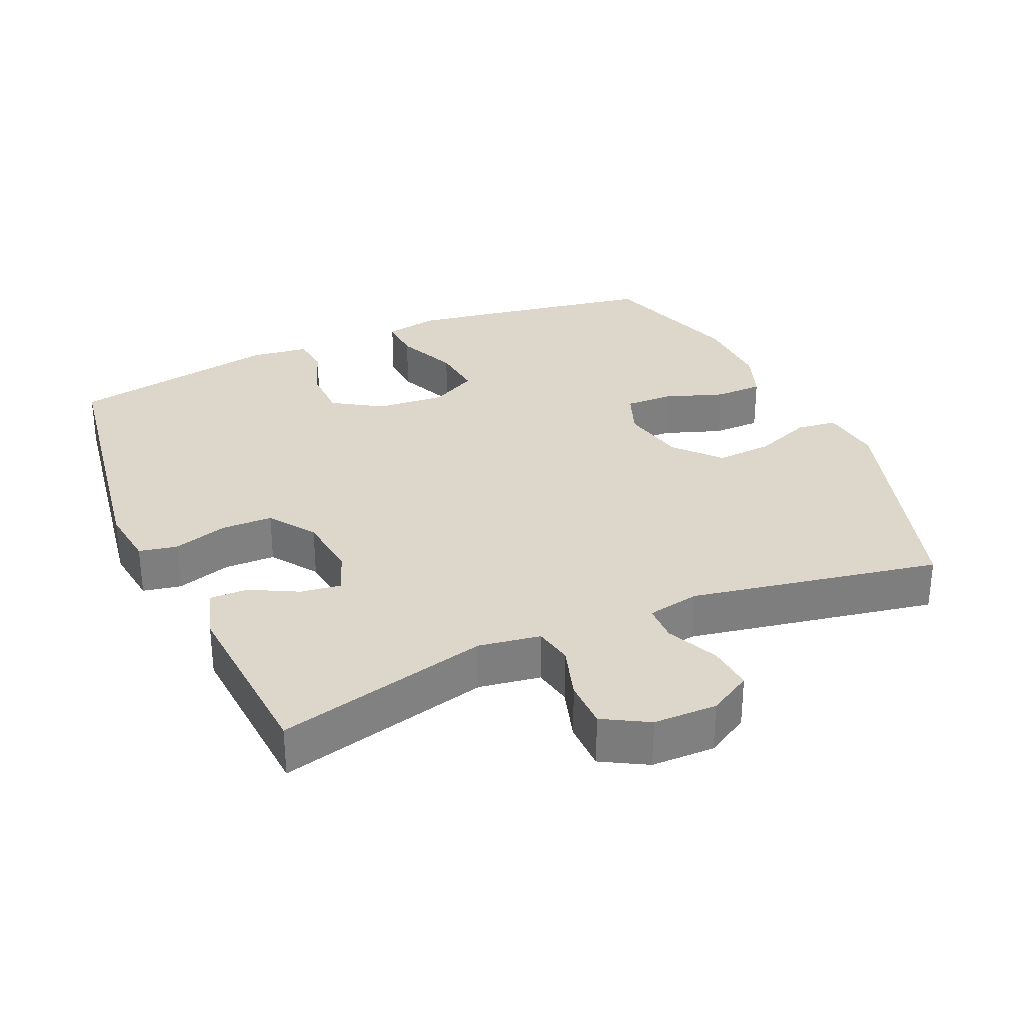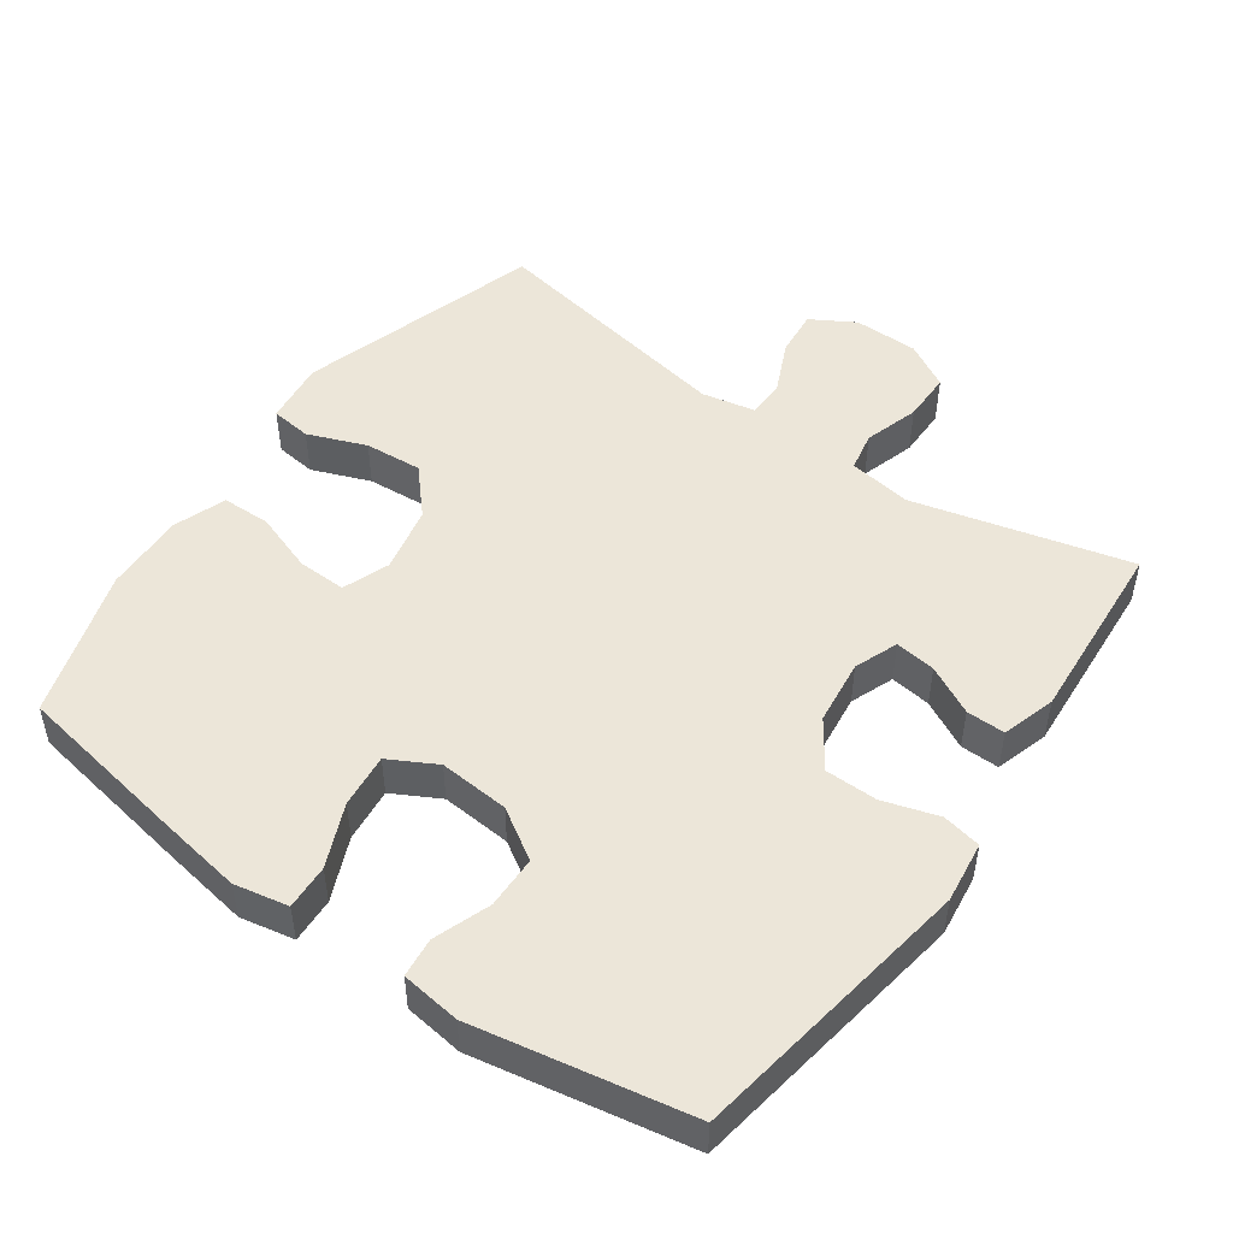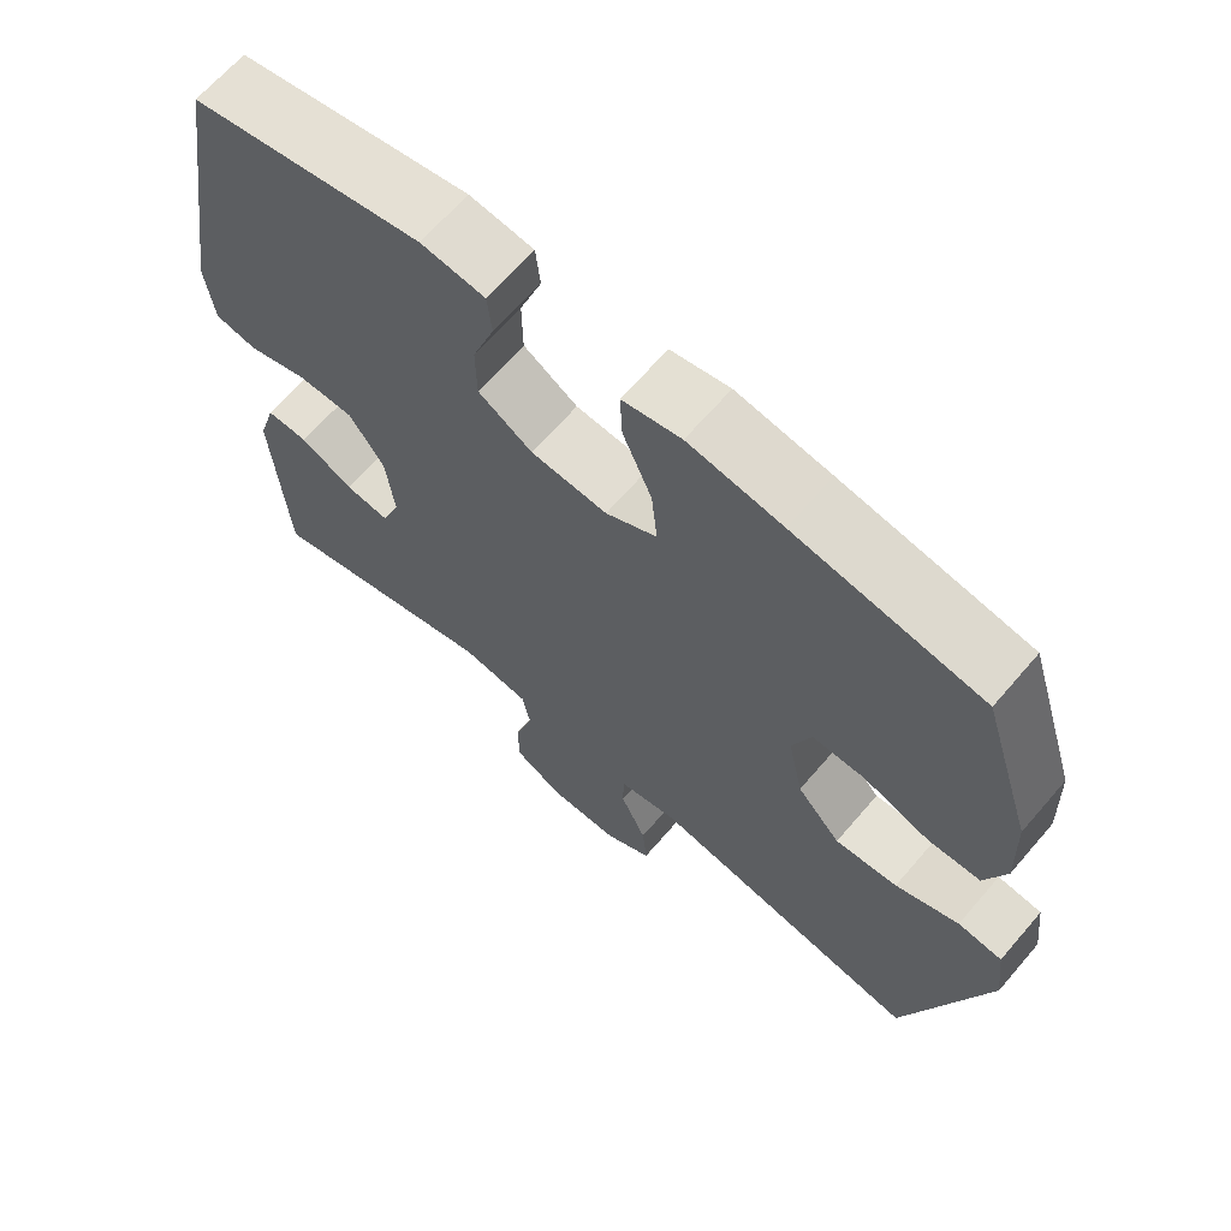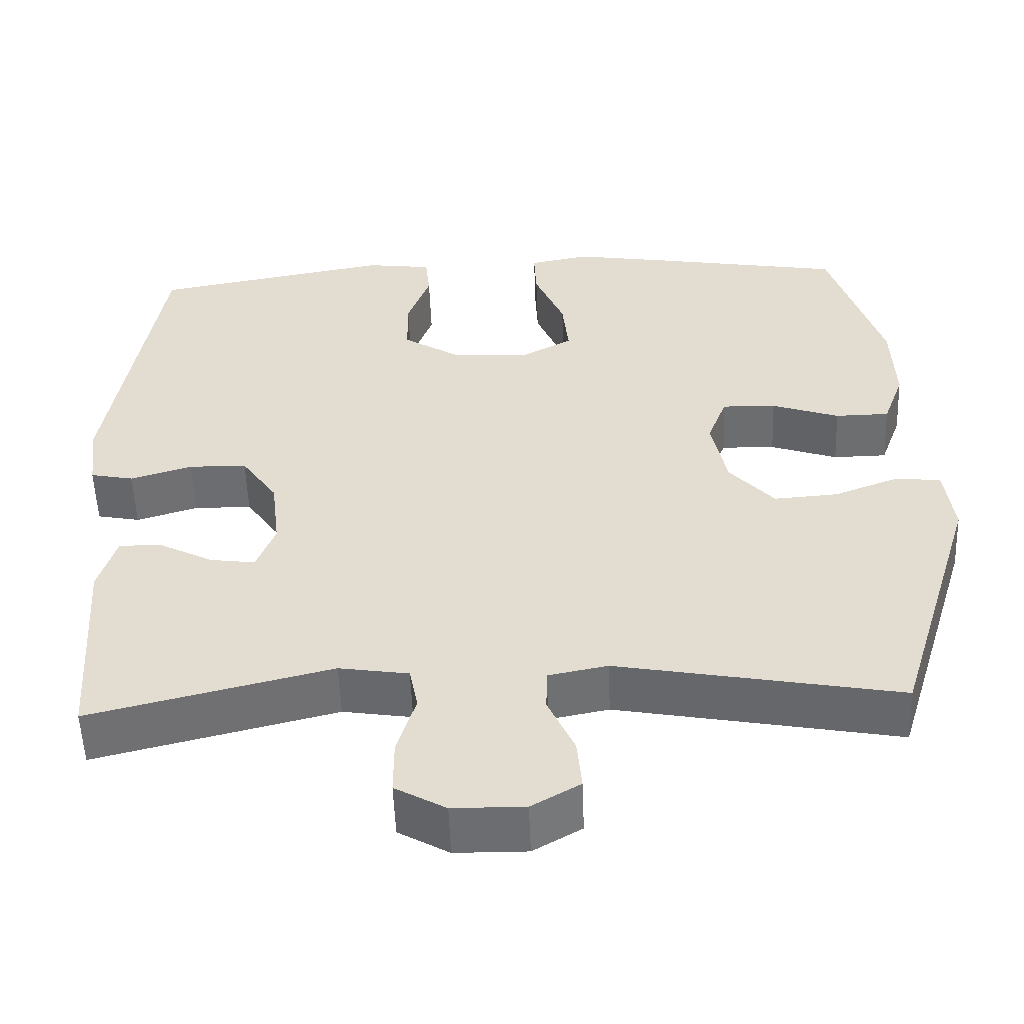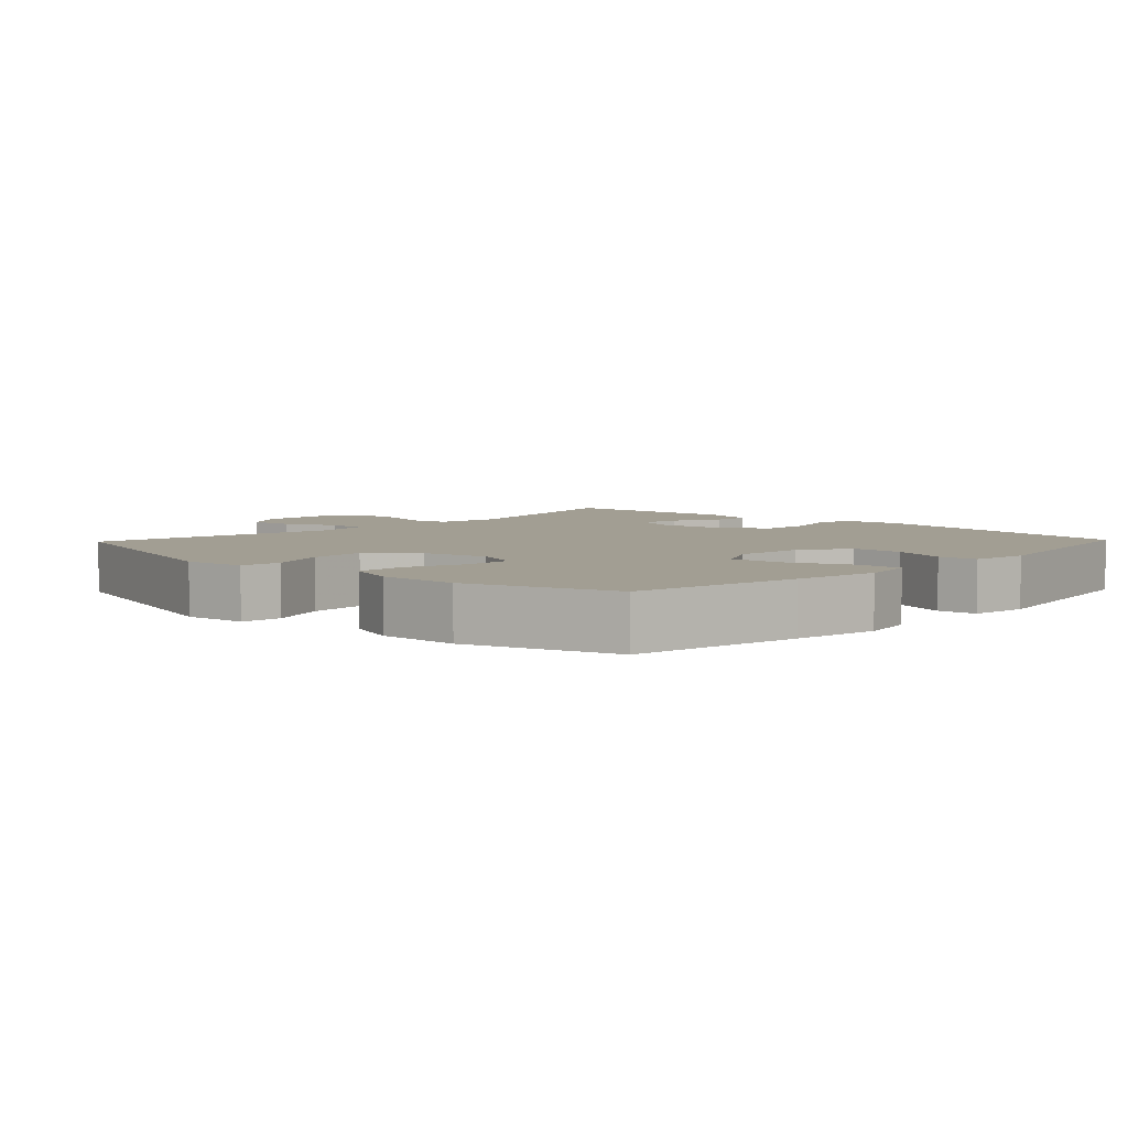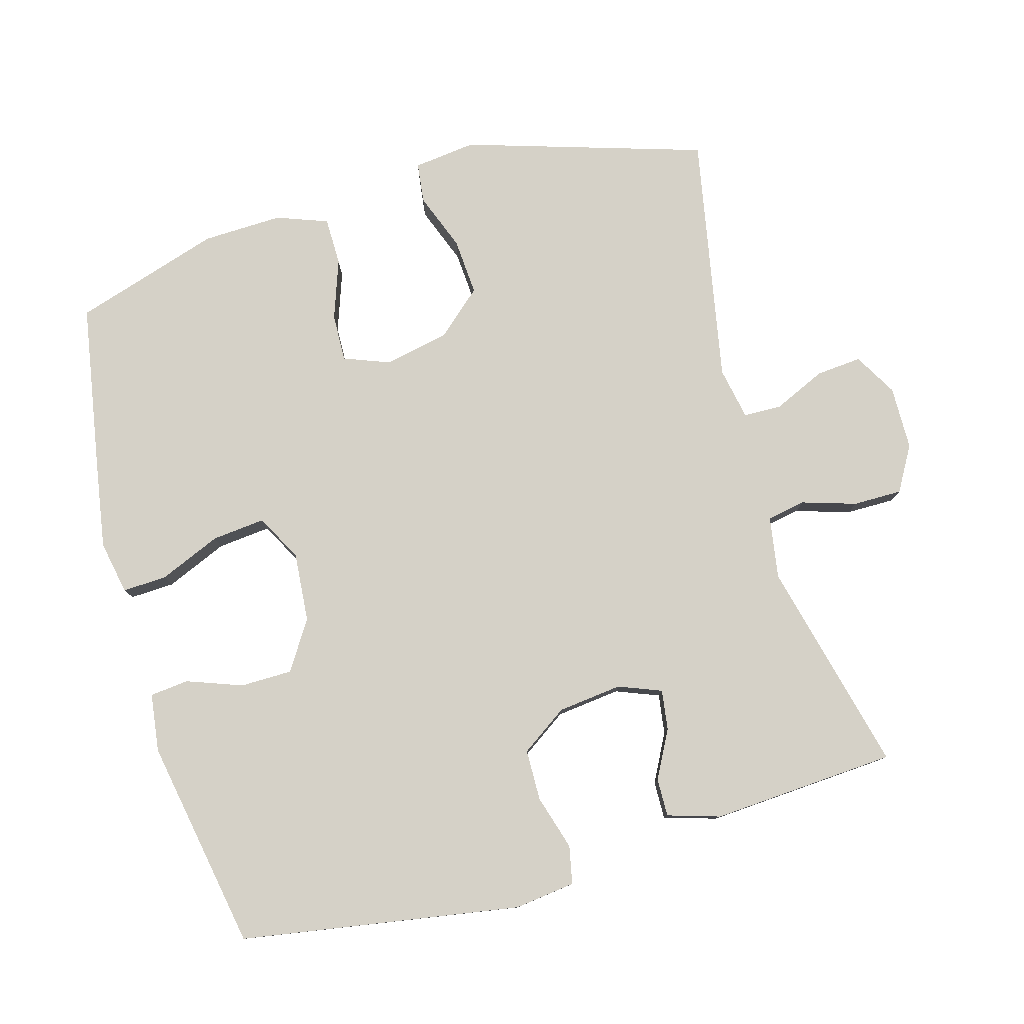
<metadata>
{"format":"obj","ext":"obj","renderer":"f3d","projection":"perspective","resolution":1024,"background":"white","views":[{"elev":30.8,"azim":156.1,"up":"+Y"},{"elev":49.4,"azim":35.3,"up":"+Y"},{"elev":66.0,"azim":-139.3,"up":"+Z"},{"elev":-54.1,"azim":-177.9,"up":"+Z"},{"elev":5.1,"azim":-46.3,"up":"+Y"},{"elev":79.2,"azim":74.4,"up":"+Y"}]}
</metadata>
<code>
v -0.5 0.07 -0.5
v -0.606 0.07 -0.154
v -0.595 0.07 -0.064
v -0.537 0.07 -0.057
v -0.454 0.07 -0.089
v -0.372 0.07 -0.095
v -0.315 0.07 -0.031
v -0.295 0.07 0.064
v -0.32 0.07 0.13
v -0.389 0.07 0.128
v -0.475 0.07 0.098
v -0.544 0.07 0.099
v -0.571 0.07 0.173
v -0.567 0.07 0.288
v -0.5 0.07 0.5
v -0.256 0.07 0.542
v -0.133 0.07 0.562
v -0.056 0.07 0.547
v -0.059 0.07 0.483
v -0.097 0.07 0.394
v -0.105 0.07 0.317
v -0.038 0.07 0.281
v 0.062 0.07 0.289
v 0.133 0.07 0.334
v 0.134 0.07 0.409
v 0.105 0.07 0.489
v 0.111 0.07 0.545
v 0.195 0.07 0.556
v 0.5 0.07 0.5
v 0.565 0.07 0.096
v 0.554 0.07 0.008
v 0.499 0.07 -0.003
v 0.42 0.07 0.021
v 0.346 0.07 0.02
v 0.3 0.07 -0.047
v 0.289 0.07 -0.14
v 0.313 0.07 -0.202
v 0.371 0.07 -0.194
v 0.44 0.07 -0.158
v 0.495 0.07 -0.157
v 0.518 0.07 -0.233
v 0.5 0.07 -0.5
v 0.192 0.07 -0.423
v 0.103 0.07 -0.437
v 0.092 0.07 -0.493
v 0.116 0.07 -0.571
v 0.116 0.07 -0.642
v 0.051 0.07 -0.679
v -0.041 0.07 -0.68
v -0.103 0.07 -0.644
v -0.097 0.07 -0.578
v -0.063 0.07 -0.503
v -0.064 0.07 -0.448
v -0.14 0.07 -0.433
v -0.5 0 -0.5
v -0.606 0 -0.154
v -0.595 0 -0.064
v -0.537 0 -0.057
v -0.454 0 -0.089
v -0.372 0 -0.095
v -0.315 0 -0.031
v -0.295 0 0.064
v -0.32 0 0.13
v -0.389 0 0.128
v -0.475 0 0.098
v -0.544 0 0.099
v -0.571 0 0.173
v -0.567 0 0.288
v -0.5 0 0.5
v -0.256 0 0.542
v -0.133 0 0.562
v -0.056 0 0.547
v -0.059 0 0.483
v -0.097 0 0.394
v -0.105 0 0.317
v -0.038 0 0.281
v 0.062 0 0.289
v 0.133 0 0.334
v 0.134 0 0.409
v 0.105 0 0.489
v 0.111 0 0.545
v 0.195 0 0.556
v 0.5 0 0.5
v 0.565 0 0.096
v 0.554 0 0.008
v 0.499 0 -0.003
v 0.42 0 0.021
v 0.346 0 0.02
v 0.3 0 -0.047
v 0.289 0 -0.14
v 0.313 0 -0.202
v 0.371 0 -0.194
v 0.44 0 -0.158
v 0.495 0 -0.157
v 0.518 0 -0.233
v 0.5 0 -0.5
v 0.192 0 -0.423
v 0.103 0 -0.437
v 0.092 0 -0.493
v 0.116 0 -0.571
v 0.116 0 -0.642
v 0.051 0 -0.679
v -0.041 0 -0.68
v -0.103 0 -0.644
v -0.097 0 -0.578
v -0.063 0 -0.503
v -0.064 0 -0.448
v -0.14 0 -0.433
f 49 50 51 52
f 49 52 53
f 48 49 53
f 45 46 47 48
f 44 45 48 53
f 43 44 53 54
f 41 42 43
f 38 39 40 41
f 37 38 41 43
f 36 37 43 54
f 30 31 32 33
f 30 33 34
f 29 30 34
f 28 29 34 35
f 25 26 27 28
f 24 25 28 35
f 17 18 19 20
f 17 20 21
f 16 17 21
f 15 16 21
f 14 15 21 22
f 10 11 12 13
f 9 10 13 14
f 2 3 4 5
f 2 5 6
f 1 2 6
f 54 1 6 7
f 23 24 35 36
f 22 23 36 54
f 9 14 22
f 8 9 22
f 7 8 22 54
f 106 105 104 103
f 107 106 103
f 107 103 102
f 102 101 100 99
f 107 102 99 98
f 108 107 98 97
f 97 96 95
f 95 94 93 92
f 97 95 92 91
f 108 97 91 90
f 87 86 85 84
f 88 87 84
f 88 84 83
f 89 88 83 82
f 82 81 80 79
f 89 82 79 78
f 74 73 72 71
f 75 74 71
f 75 71 70
f 75 70 69
f 76 75 69 68
f 67 66 65 64
f 68 67 64 63
f 59 58 57 56
f 60 59 56
f 60 56 55
f 61 60 55 108
f 90 89 78 77
f 108 90 77 76
f 76 68 63
f 76 63 62
f 108 76 62 61
f 1 55 56 2
f 2 56 57 3
f 3 57 58 4
f 4 58 59 5
f 5 59 60 6
f 6 60 61 7
f 7 61 62 8
f 8 62 63 9
f 9 63 64 10
f 10 64 65 11
f 11 65 66 12
f 12 66 67 13
f 13 67 68 14
f 14 68 69 15
f 15 69 70 16
f 16 70 71 17
f 17 71 72 18
f 18 72 73 19
f 19 73 74 20
f 20 74 75 21
f 21 75 76 22
f 22 76 77 23
f 23 77 78 24
f 24 78 79 25
f 25 79 80 26
f 26 80 81 27
f 27 81 82 28
f 28 82 83 29
f 29 83 84 30
f 30 84 85 31
f 31 85 86 32
f 32 86 87 33
f 33 87 88 34
f 34 88 89 35
f 35 89 90 36
f 36 90 91 37
f 37 91 92 38
f 38 92 93 39
f 39 93 94 40
f 40 94 95 41
f 41 95 96 42
f 42 96 97 43
f 43 97 98 44
f 44 98 99 45
f 45 99 100 46
f 46 100 101 47
f 47 101 102 48
f 48 102 103 49
f 49 103 104 50
f 50 104 105 51
f 51 105 106 52
f 52 106 107 53
f 53 107 108 54
f 54 108 55 1

</code>
